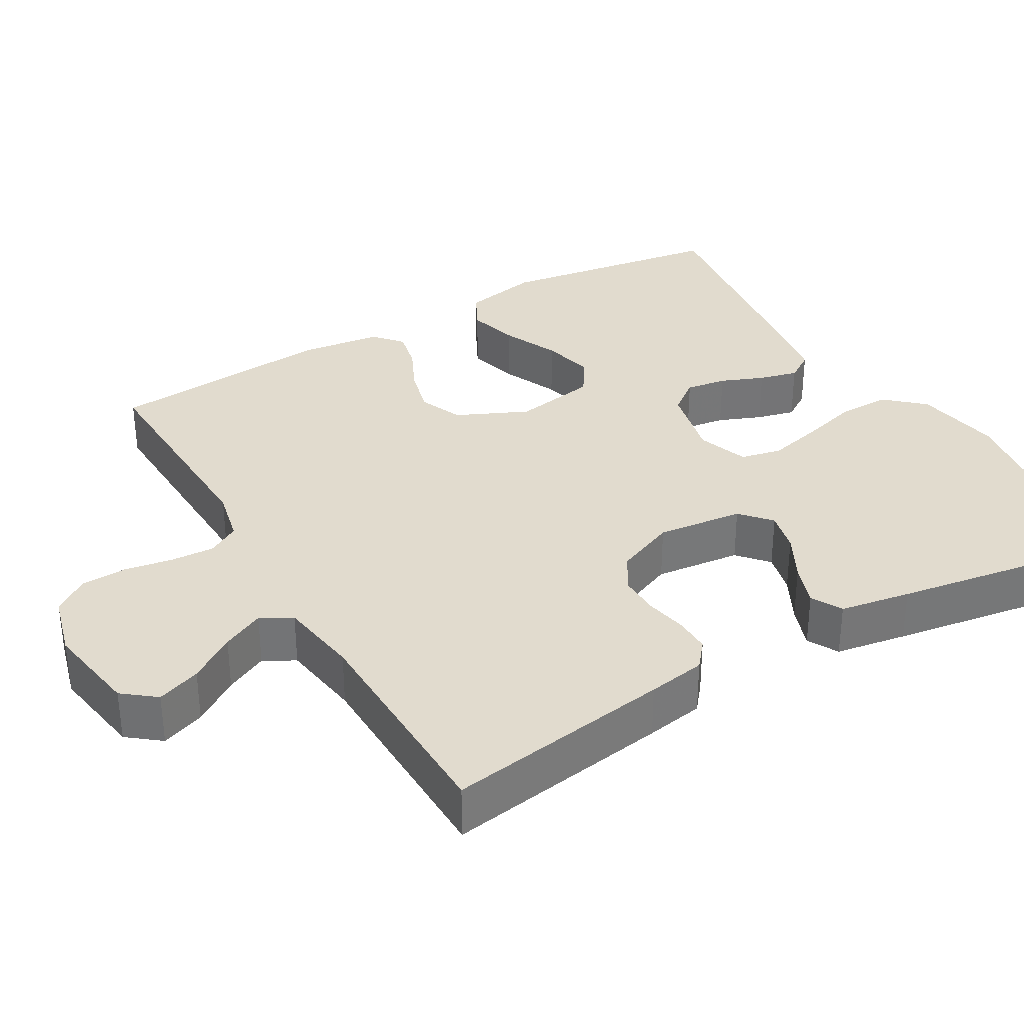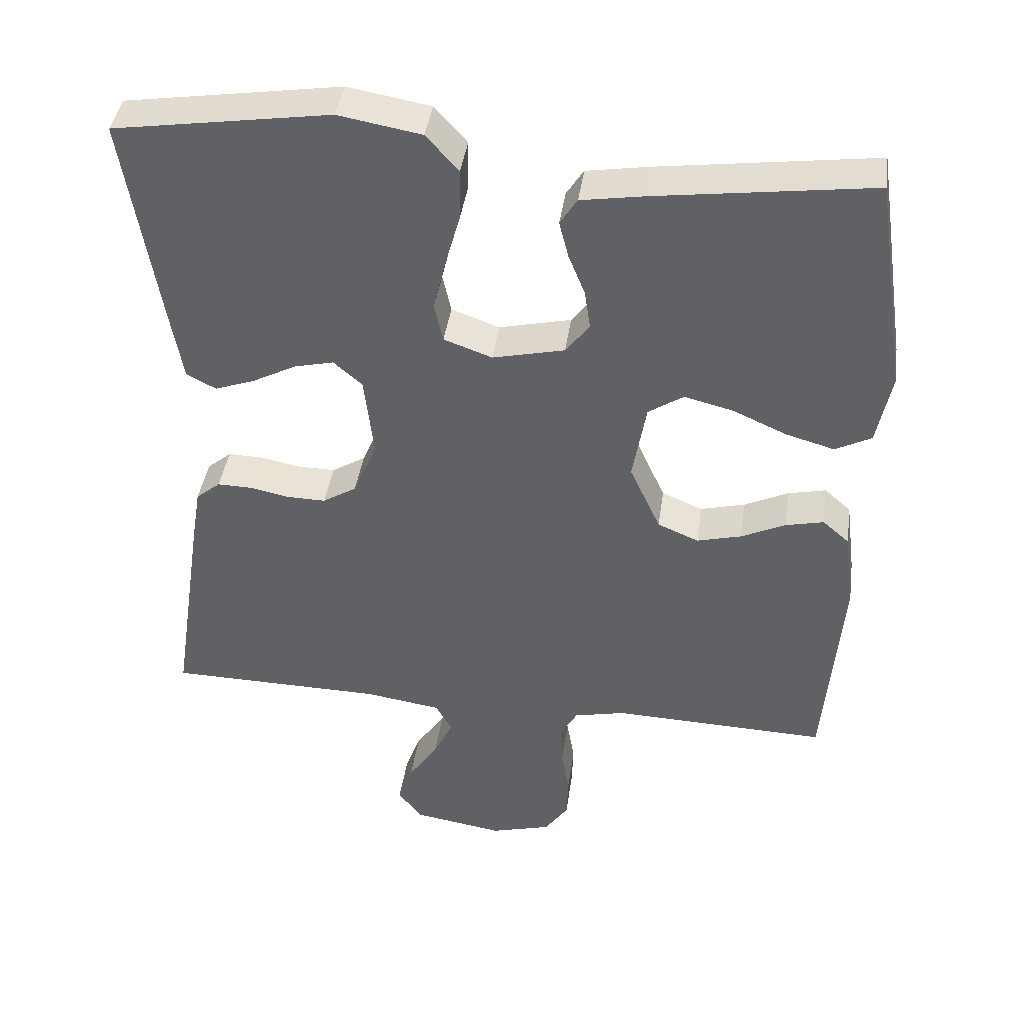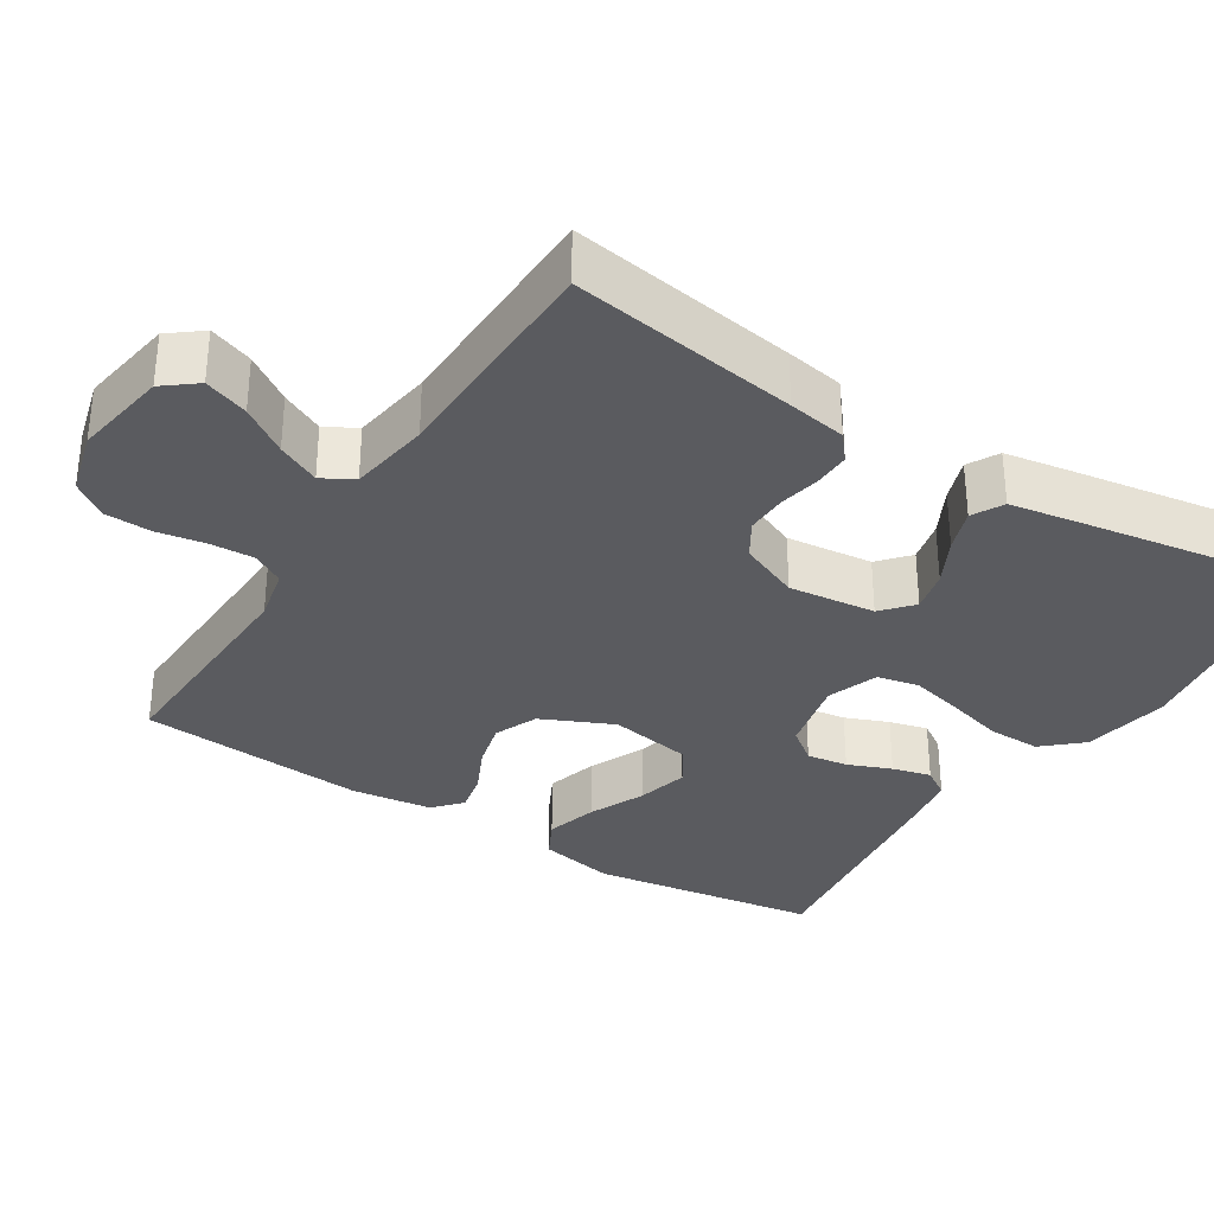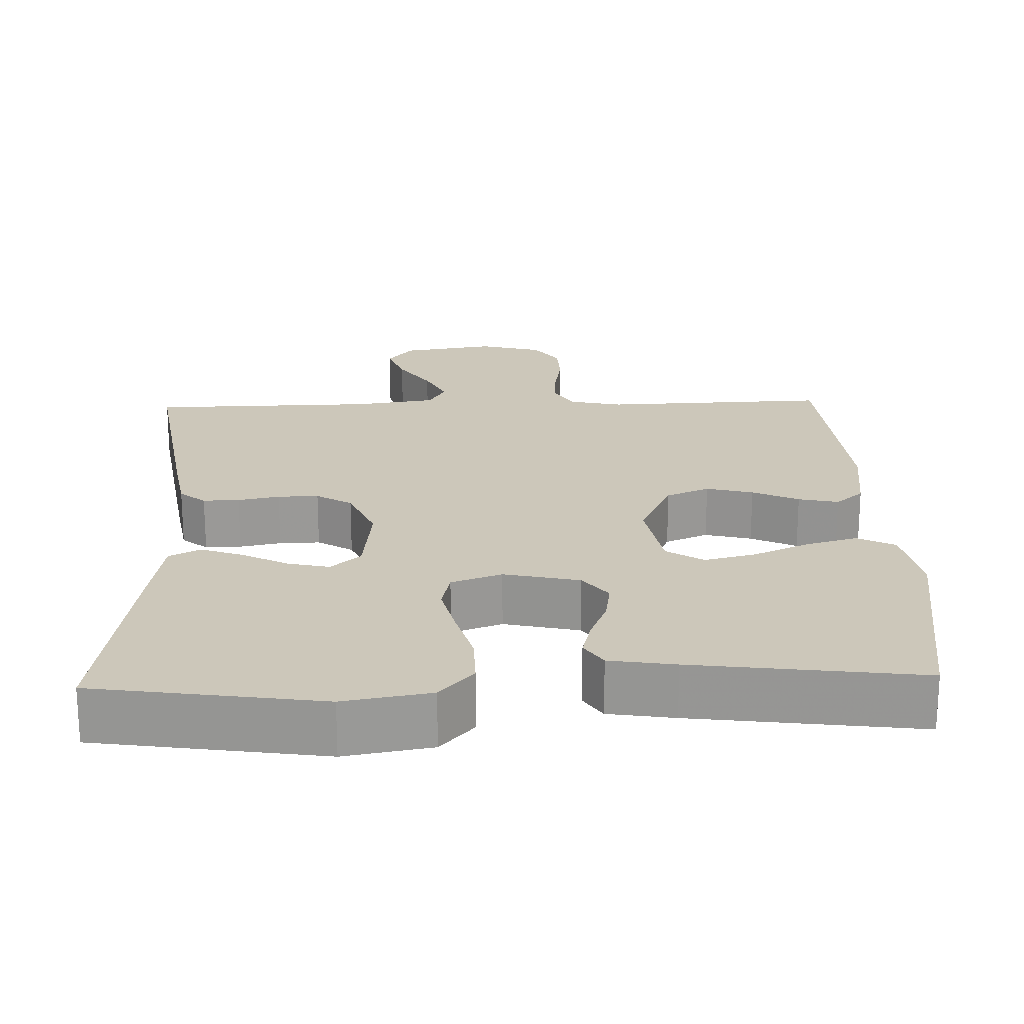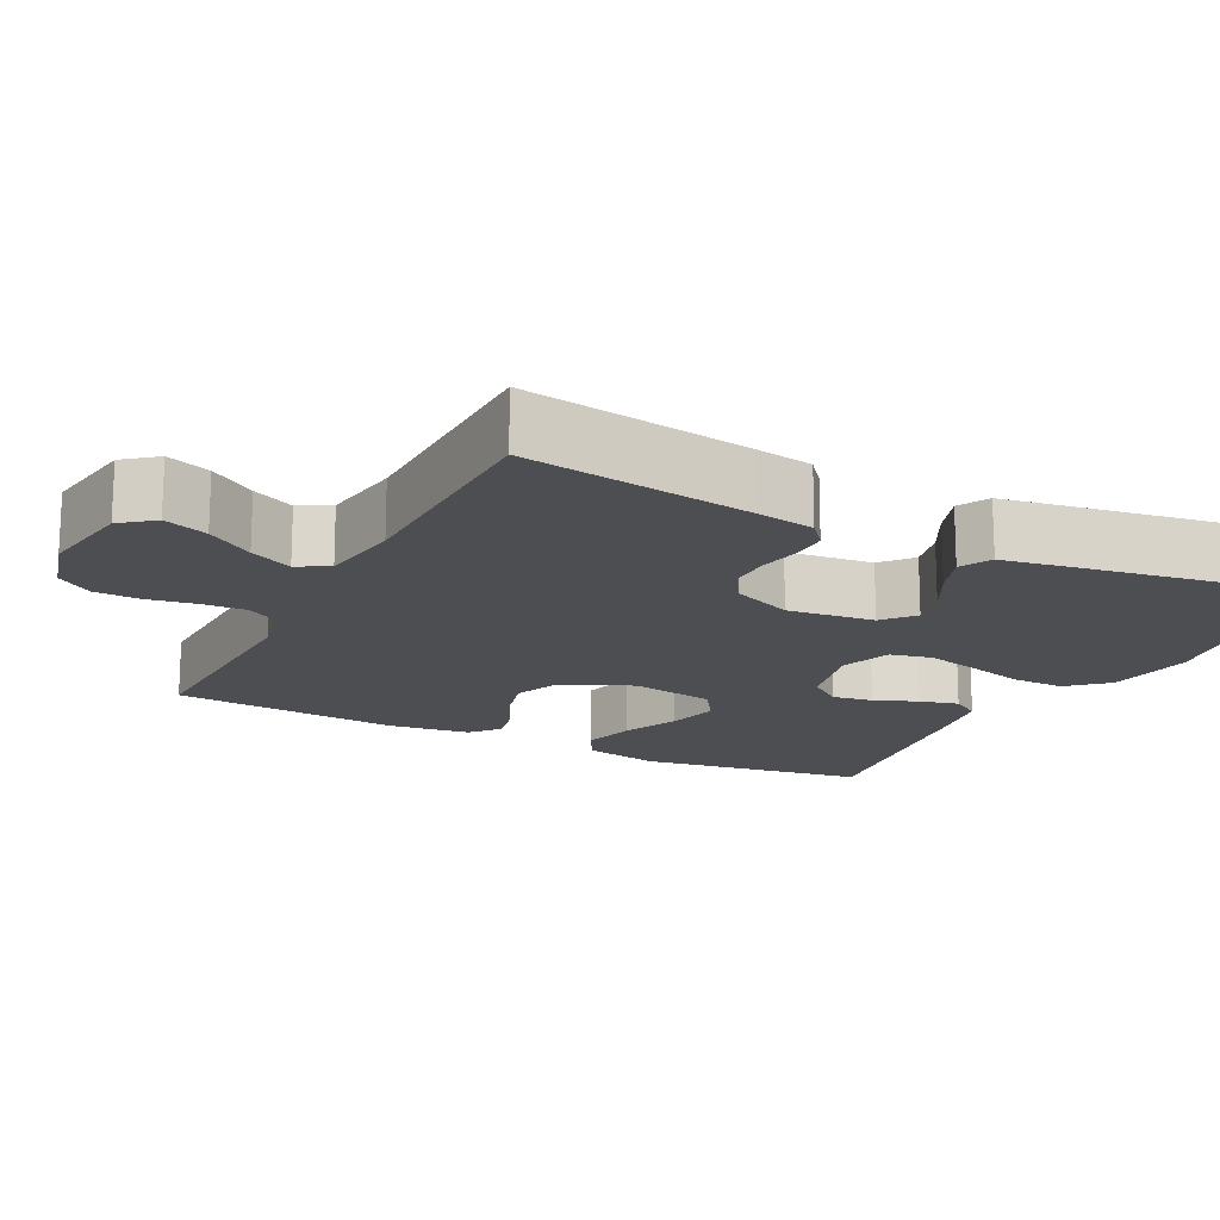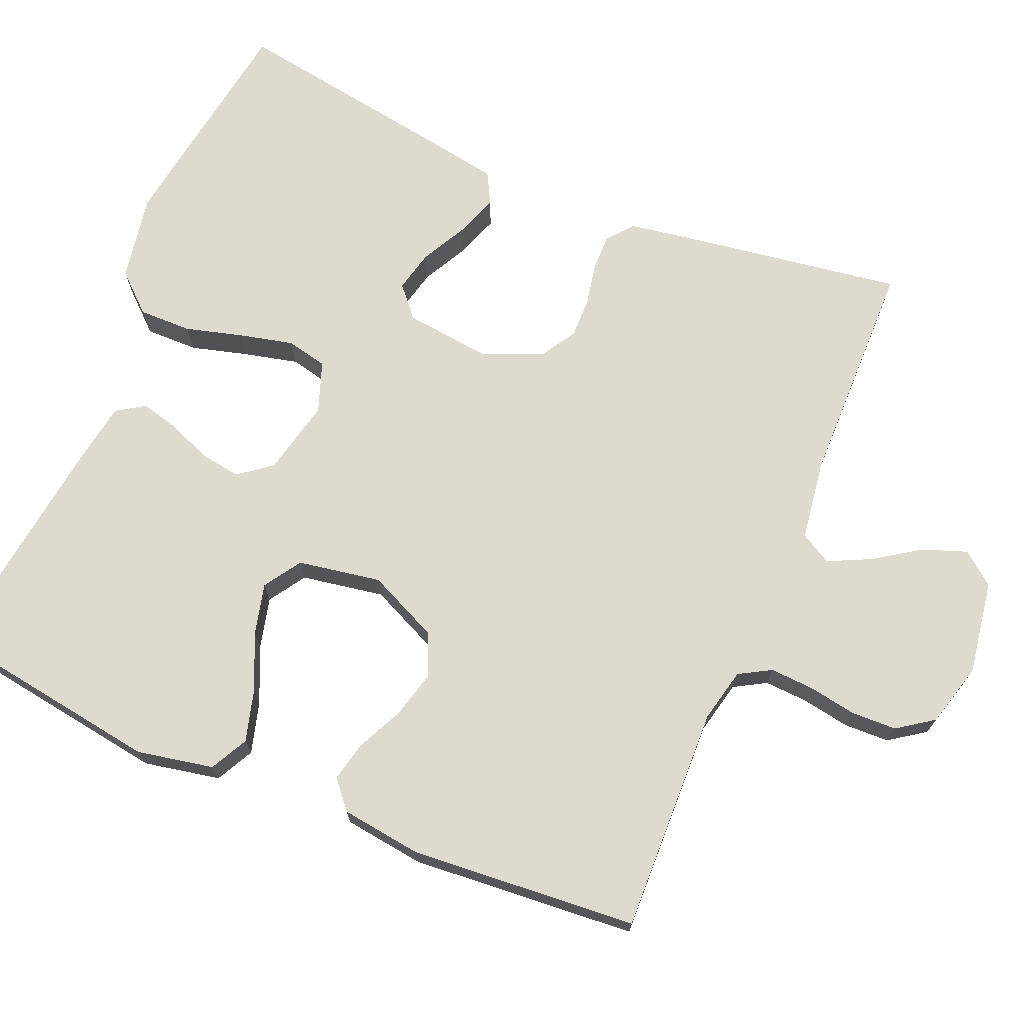
<metadata>
{"format":"obj","ext":"obj","renderer":"f3d","projection":"perspective","resolution":1024,"background":"white","views":[{"elev":33.9,"azim":-120.2,"up":"+Y"},{"elev":41.2,"azim":8.0,"up":"+Z"},{"elev":-33.1,"azim":-122.4,"up":"+Y"},{"elev":21.4,"azim":-1.9,"up":"+Y"},{"elev":-16.8,"azim":-116.8,"up":"+Y"},{"elev":71.2,"azim":112.9,"up":"+Y"}]}
</metadata>
<code>
v 0.5 0.07 0.5
v 0.545 0.07 0.2
v 0.525 0.07 0.099
v 0.475 0.07 0.073
v 0.407 0.07 0.092
v 0.333 0.07 0.125
v 0.265 0.07 0.142
v 0.216 0.07 0.11
v 0.197 0.07 0
v 0.24 0.07 -0.094
v 0.297 0.07 -0.118
v 0.359 0.07 -0.102
v 0.42 0.07 -0.073
v 0.473 0.07 -0.061
v 0.51 0.07 -0.093
v 0.524 0.07 -0.2
v 0.5 0.07 -0.5
v 0.2 0.07 -0.49
v 0.129 0.07 -0.506
v 0.105 0.07 -0.548
v 0.108 0.07 -0.606
v 0.119 0.07 -0.67
v 0.117 0.07 -0.73
v 0.084 0.07 -0.777
v 0 0.07 -0.8
v -0.125 0.07 -0.78
v -0.159 0.07 -0.737
v -0.138 0.07 -0.679
v -0.097 0.07 -0.618
v -0.07 0.07 -0.562
v -0.093 0.07 -0.521
v -0.2 0.07 -0.505
v -0.5 0.07 -0.5
v -0.454 0.07 -0.2
v -0.441 0.07 -0.123
v -0.407 0.07 -0.095
v -0.359 0.07 -0.096
v -0.304 0.07 -0.107
v -0.25 0.07 -0.108
v -0.203 0.07 -0.079
v -0.17 0.07 0
v -0.183 0.07 0.114
v -0.223 0.07 0.149
v -0.278 0.07 0.136
v -0.339 0.07 0.104
v -0.395 0.07 0.084
v -0.436 0.07 0.106
v -0.452 0.07 0.2
v -0.5 0.07 0.5
v -0.2 0.07 0.546
v -0.085 0.07 0.526
v -0.04 0.07 0.476
v -0.041 0.07 0.406
v -0.062 0.07 0.33
v -0.079 0.07 0.259
v -0.067 0.07 0.205
v 0 0.07 0.181
v 0.1 0.07 0.204
v 0.133 0.07 0.247
v 0.125 0.07 0.301
v 0.102 0.07 0.358
v 0.089 0.07 0.409
v 0.113 0.07 0.446
v 0.2 0.07 0.46
v 0.5 0 0.5
v 0.545 0 0.2
v 0.525 0 0.099
v 0.475 0 0.073
v 0.407 0 0.092
v 0.333 0 0.125
v 0.265 0 0.142
v 0.216 0 0.11
v 0.197 0 0
v 0.24 0 -0.094
v 0.297 0 -0.118
v 0.359 0 -0.102
v 0.42 0 -0.073
v 0.473 0 -0.061
v 0.51 0 -0.093
v 0.524 0 -0.2
v 0.5 0 -0.5
v 0.2 0 -0.49
v 0.129 0 -0.506
v 0.105 0 -0.548
v 0.108 0 -0.606
v 0.119 0 -0.67
v 0.117 0 -0.73
v 0.084 0 -0.777
v 0 0 -0.8
v -0.125 0 -0.78
v -0.159 0 -0.737
v -0.138 0 -0.679
v -0.097 0 -0.618
v -0.07 0 -0.562
v -0.093 0 -0.521
v -0.2 0 -0.505
v -0.5 0 -0.5
v -0.454 0 -0.2
v -0.441 0 -0.123
v -0.407 0 -0.095
v -0.359 0 -0.096
v -0.304 0 -0.107
v -0.25 0 -0.108
v -0.203 0 -0.079
v -0.17 0 0
v -0.183 0 0.114
v -0.223 0 0.149
v -0.278 0 0.136
v -0.339 0 0.104
v -0.395 0 0.084
v -0.436 0 0.106
v -0.452 0 0.2
v -0.5 0 0.5
v -0.2 0 0.546
v -0.085 0 0.526
v -0.04 0 0.476
v -0.041 0 0.406
v -0.062 0 0.33
v -0.079 0 0.259
v -0.067 0 0.205
v 0 0 0.181
v 0.1 0 0.204
v 0.133 0 0.247
v 0.125 0 0.301
v 0.102 0 0.358
v 0.089 0 0.409
v 0.113 0 0.446
v 0.2 0 0.46
f 4 5 6
f 3 4 6
f 2 3 6
f 1 2 6
f 64 1 6
f 63 64 6
f 62 63 6
f 61 62 6
f 60 61 6
f 59 60 6 7
f 58 59 7 8
f 57 58 8 9
f 56 57 9 10
f 52 53 54
f 51 52 54
f 50 51 54
f 49 50 54
f 48 49 54
f 47 48 54
f 46 47 54
f 45 46 54
f 44 45 54
f 43 44 54 55
f 42 43 55 56
f 36 37 38
f 35 36 38
f 34 35 38
f 33 34 38
f 32 33 38
f 31 32 38 39
f 30 31 39 40
f 27 28 29
f 26 27 29
f 25 26 29
f 24 25 29
f 23 24 29
f 22 23 29
f 21 22 29
f 20 21 29 30
f 30 40 41
f 20 30 41
f 19 20 41
f 16 17 18
f 15 16 18
f 14 15 18
f 13 14 18
f 12 13 18
f 11 12 18 19
f 42 56 10
f 41 42 10
f 19 41 10
f 10 11 19
f 70 69 68
f 70 68 67
f 70 67 66
f 70 66 65
f 70 65 128
f 70 128 127
f 70 127 126
f 70 126 125
f 70 125 124
f 71 70 124 123
f 72 71 123 122
f 73 72 122 121
f 74 73 121 120
f 118 117 116
f 118 116 115
f 118 115 114
f 118 114 113
f 118 113 112
f 118 112 111
f 118 111 110
f 118 110 109
f 118 109 108
f 119 118 108 107
f 120 119 107 106
f 102 101 100
f 102 100 99
f 102 99 98
f 102 98 97
f 102 97 96
f 103 102 96 95
f 104 103 95 94
f 93 92 91
f 93 91 90
f 93 90 89
f 93 89 88
f 93 88 87
f 93 87 86
f 93 86 85
f 94 93 85 84
f 105 104 94
f 105 94 84
f 105 84 83
f 82 81 80
f 82 80 79
f 82 79 78
f 82 78 77
f 82 77 76
f 83 82 76 75
f 74 120 106
f 74 106 105
f 74 105 83
f 83 75 74
f 1 65 66 2
f 2 66 67 3
f 3 67 68 4
f 4 68 69 5
f 5 69 70 6
f 6 70 71 7
f 7 71 72 8
f 8 72 73 9
f 9 73 74 10
f 10 74 75 11
f 11 75 76 12
f 12 76 77 13
f 13 77 78 14
f 14 78 79 15
f 15 79 80 16
f 16 80 81 17
f 17 81 82 18
f 18 82 83 19
f 19 83 84 20
f 20 84 85 21
f 21 85 86 22
f 22 86 87 23
f 23 87 88 24
f 24 88 89 25
f 25 89 90 26
f 26 90 91 27
f 27 91 92 28
f 28 92 93 29
f 29 93 94 30
f 30 94 95 31
f 31 95 96 32
f 32 96 97 33
f 33 97 98 34
f 34 98 99 35
f 35 99 100 36
f 36 100 101 37
f 37 101 102 38
f 38 102 103 39
f 39 103 104 40
f 40 104 105 41
f 41 105 106 42
f 42 106 107 43
f 43 107 108 44
f 44 108 109 45
f 45 109 110 46
f 46 110 111 47
f 47 111 112 48
f 48 112 113 49
f 49 113 114 50
f 50 114 115 51
f 51 115 116 52
f 52 116 117 53
f 53 117 118 54
f 54 118 119 55
f 55 119 120 56
f 56 120 121 57
f 57 121 122 58
f 58 122 123 59
f 59 123 124 60
f 60 124 125 61
f 61 125 126 62
f 62 126 127 63
f 63 127 128 64
f 64 128 65 1

</code>
